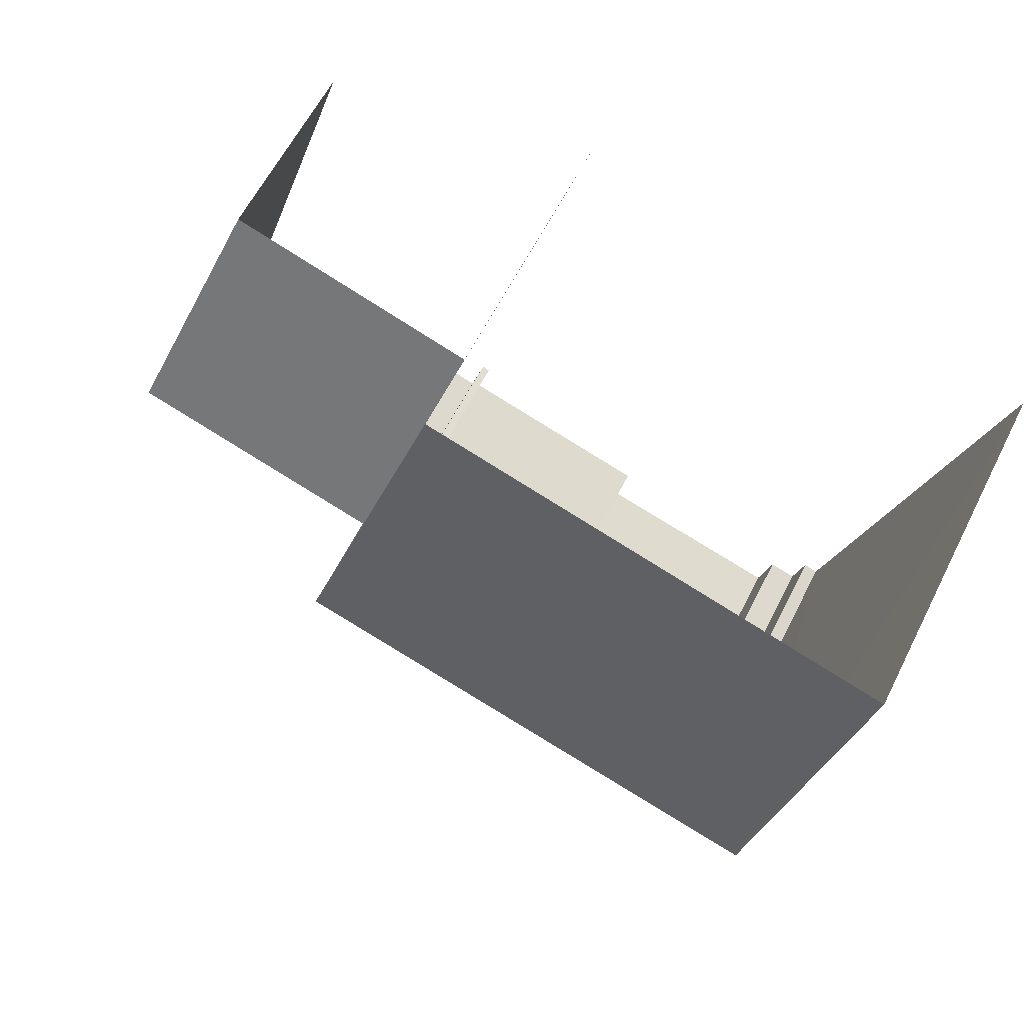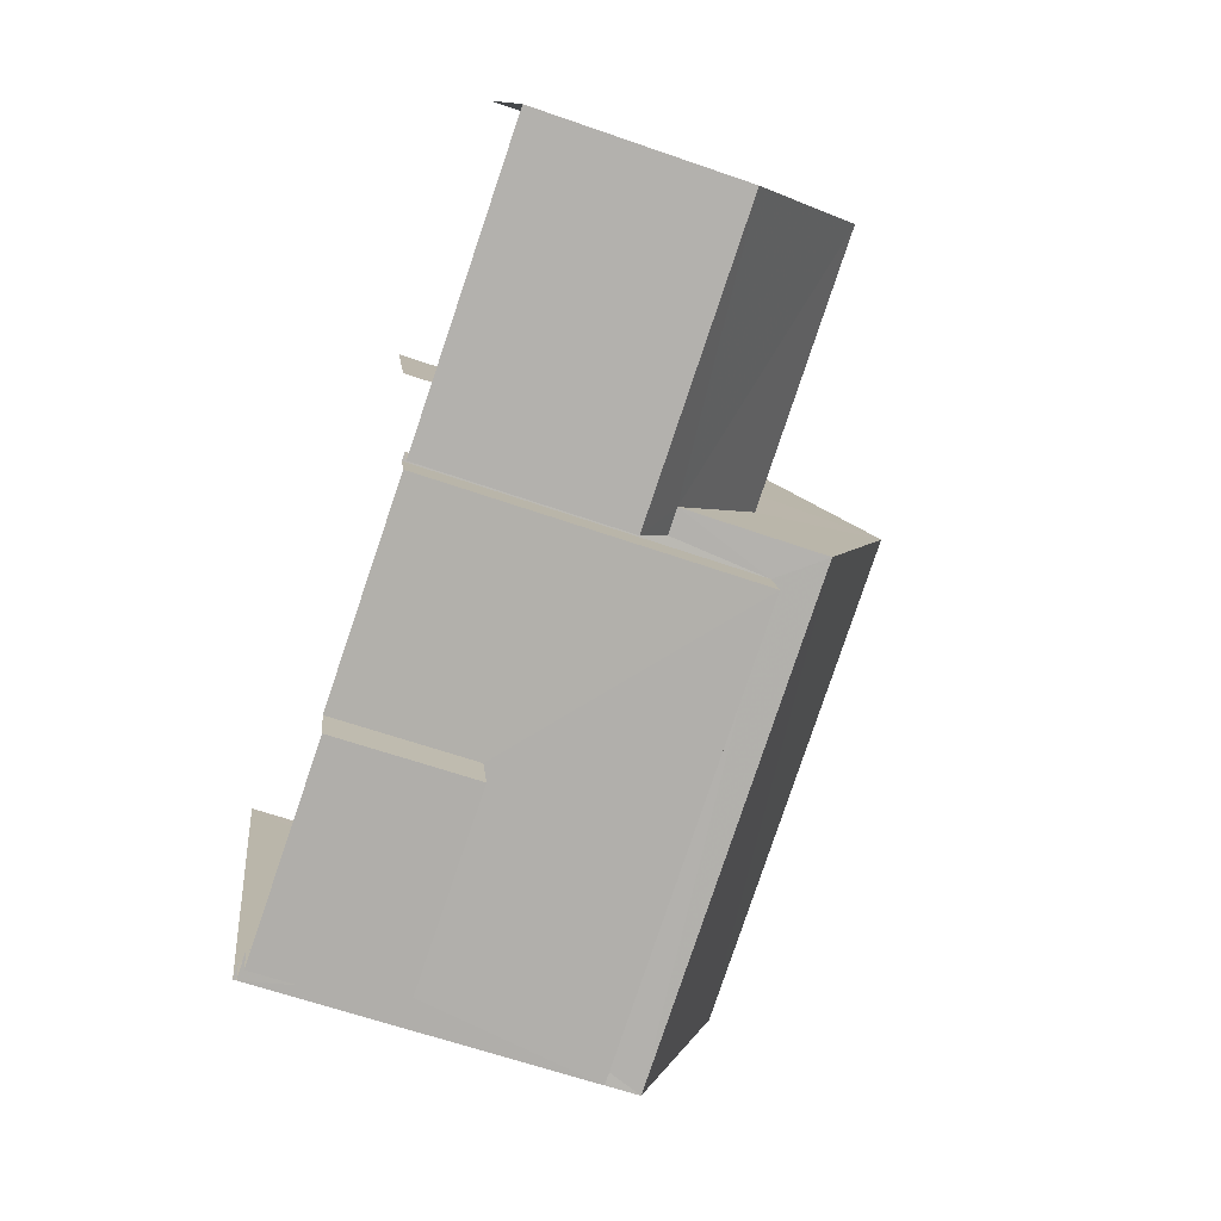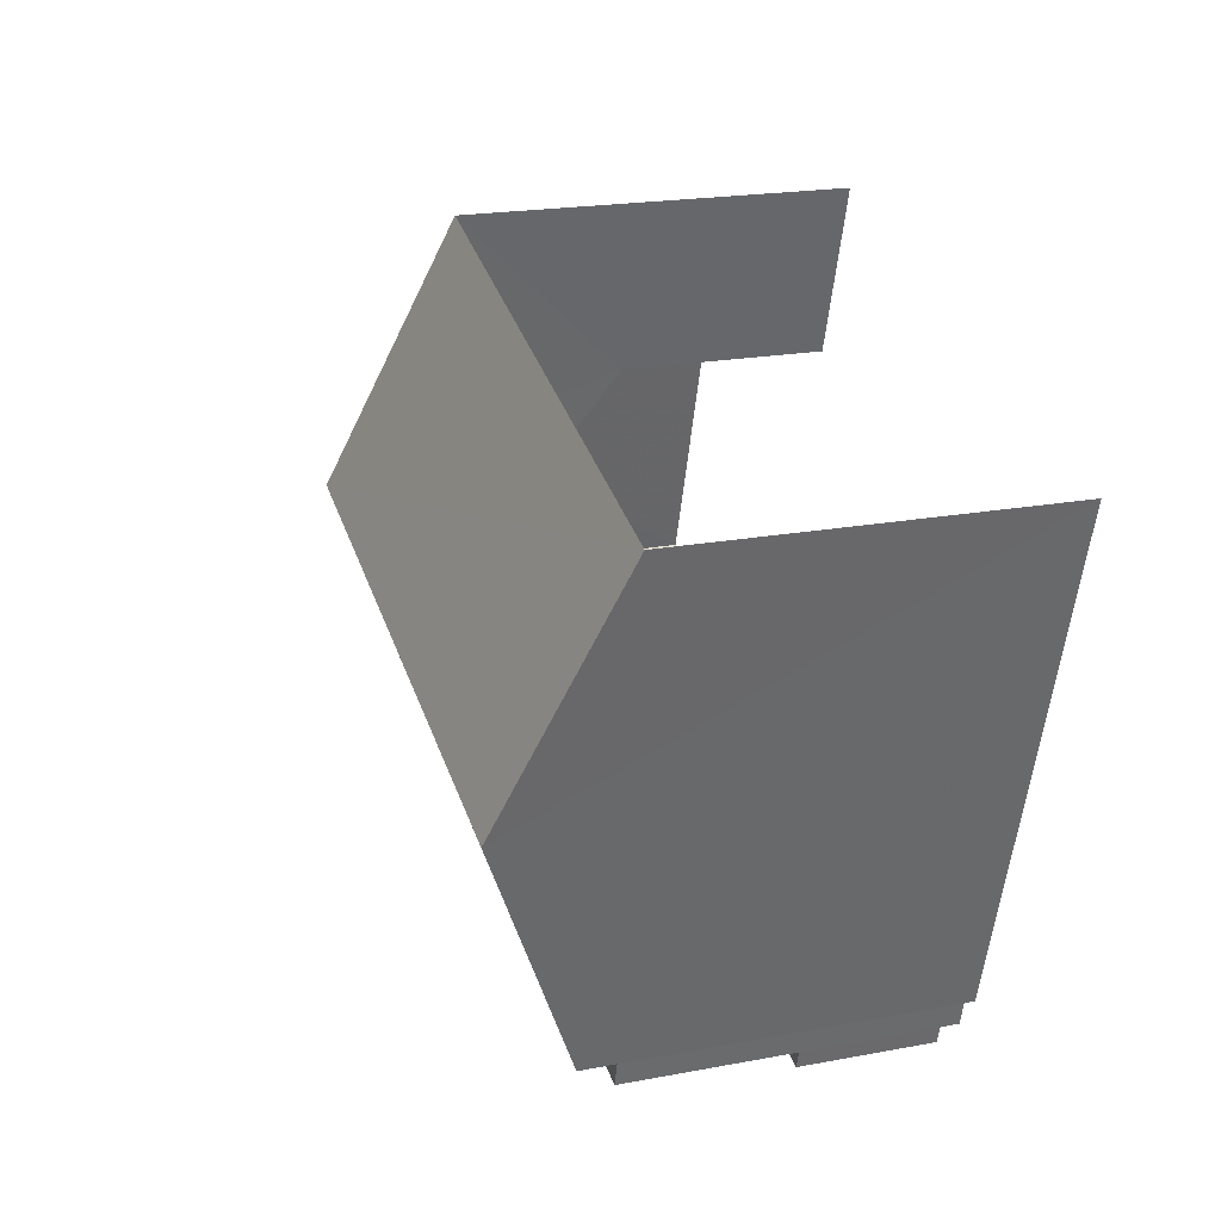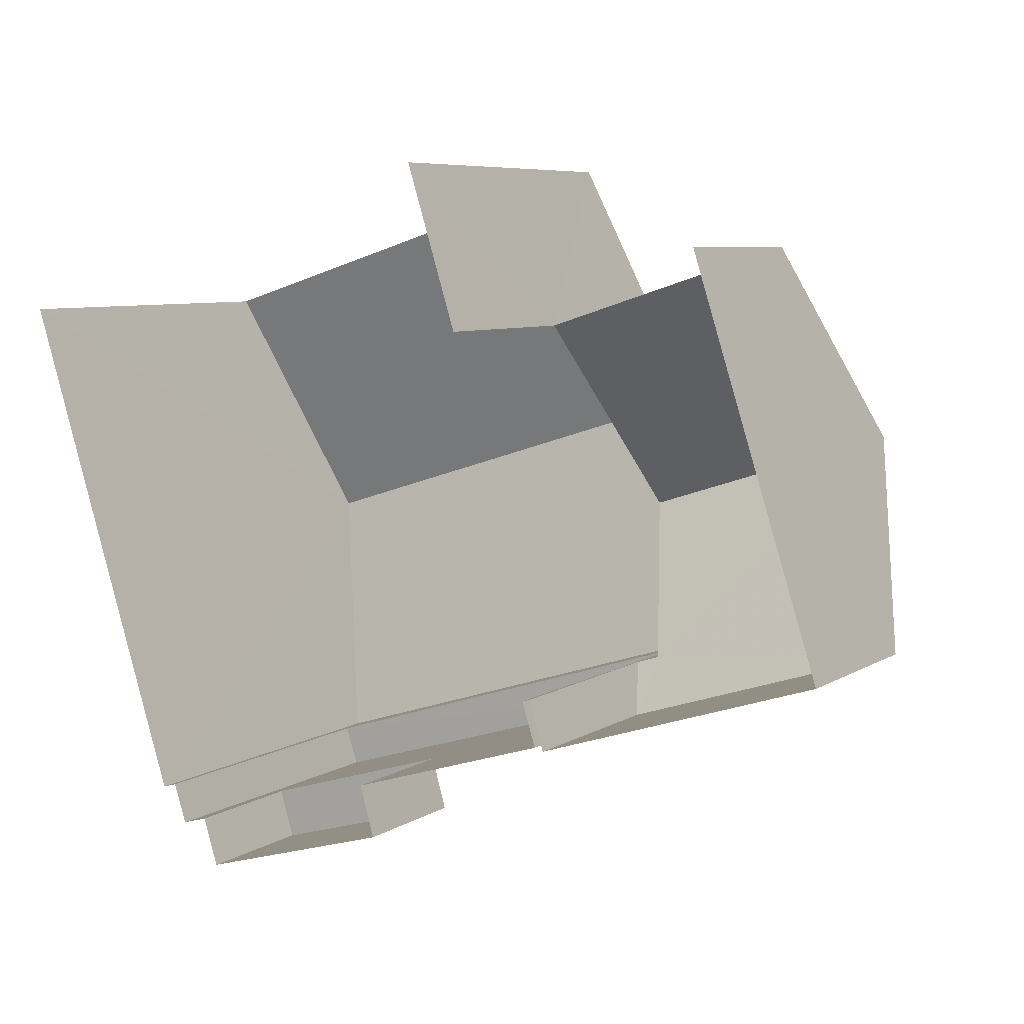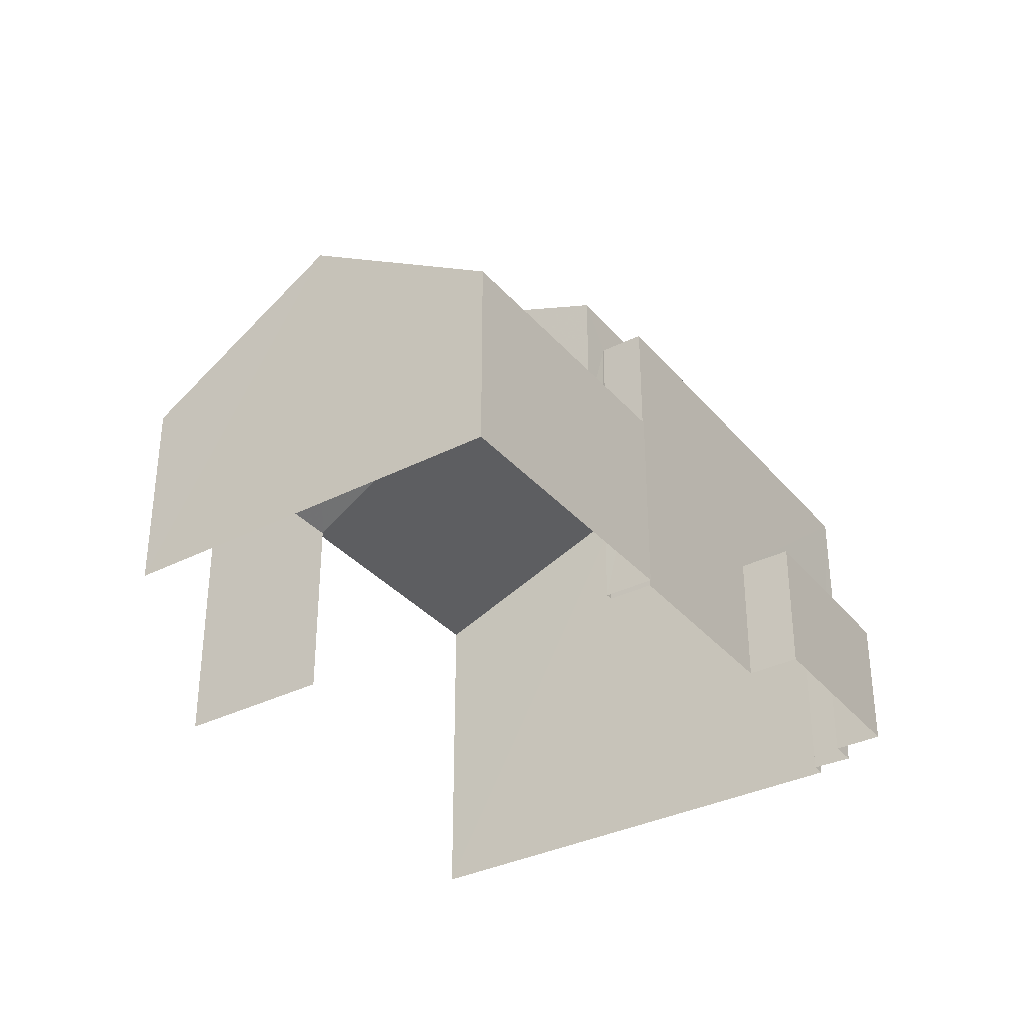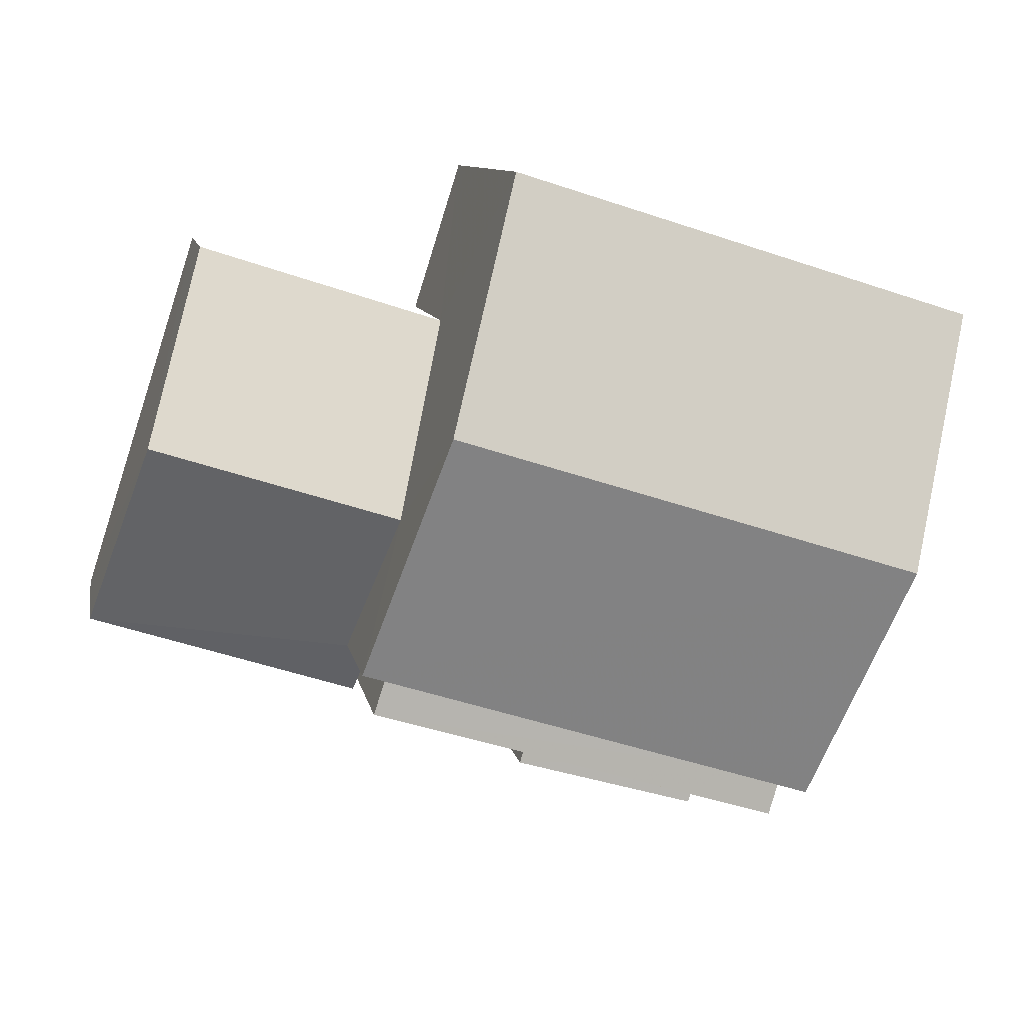
<metadata>
{"format":"obj","ext":"obj","renderer":"f3d","projection":"perspective","resolution":1024,"background":"white","views":[{"elev":61.3,"azim":26.8,"up":"+Y"},{"elev":-62.0,"azim":-109.6,"up":"+Y"},{"elev":20.0,"azim":70.7,"up":"+Y"},{"elev":6.9,"azim":-149.7,"up":"+Y"},{"elev":-34.3,"azim":-73.2,"up":"+Z"},{"elev":9.8,"azim":-10.3,"up":"+Y"}]}
</metadata>
<code>
v -2.257e+05 -1.279e+05 12.17
v -2.257e+05 -1.279e+05 12.17
v -2.257e+05 -1.279e+05 12.17
v -2.257e+05 -1.279e+05 12.17
v -2.257e+05 -1.278e+05 12.17
v -2.257e+05 -1.279e+05 12.17
v -2.257e+05 -1.279e+05 12.17
v -2.257e+05 -1.278e+05 12.17
v -2.257e+05 -1.278e+05 12.17
v -2.257e+05 -1.279e+05 12.17
v -2.257e+05 -1.278e+05 12.17
v -2.257e+05 -1.279e+05 12.17
v -2.257e+05 -1.279e+05 12.17
v -2.257e+05 -1.279e+05 12.17
v -2.257e+05 -1.279e+05 12.17
v -2.257e+05 -1.279e+05 12.17
v -2.257e+05 -1.278e+05 15.52
v -2.257e+05 -1.278e+05 15.52
v -2.257e+05 -1.278e+05 17.64
v -2.257e+05 -1.279e+05 17.64
v -2.257e+05 -1.279e+05 16.04
v -2.257e+05 -1.279e+05 15.52
v -2.257e+05 -1.279e+05 15.52
v -2.257e+05 -1.279e+05 16.04
v -2.257e+05 -1.279e+05 18.37
v -2.257e+05 -1.279e+05 18.37
v -2.257e+05 -1.279e+05 20.09
v -2.257e+05 -1.278e+05 20.09
v -2.257e+05 -1.278e+05 18.37
v -2.257e+05 -1.278e+05 18.37
v -2.257e+05 -1.279e+05 17.64
v -2.257e+05 -1.279e+05 17.64
v -2.257e+05 -1.279e+05 17.64
v -2.257e+05 -1.279e+05 17.64
v -2.257e+05 -1.279e+05 14.5
v -2.257e+05 -1.279e+05 14.5
v -2.257e+05 -1.279e+05 14.5
v -2.257e+05 -1.279e+05 14.5
f 1 2 3
f 4 1 5
f 6 7 3
f 8 9 5
f 10 11 12
f 13 10 12
f 8 12 11
f 14 15 16
f 7 14 3
f 8 16 12
f 3 14 1
f 14 5 1
f 14 8 5
f 14 16 8
f 30 5 9
f 30 29 5
f 17 11 18
f 17 8 11
f 17 18 19
f 20 17 19
f 20 19 21
f 19 22 21
f 21 23 24
f 21 22 23
f 25 26 27
f 28 25 27
f 29 30 28
f 27 29 28
f 31 32 33
f 31 34 32
f 35 36 37
f 35 38 36
f 3 37 6
f 3 35 37
f 22 10 13
f 23 22 13
f 18 11 19
f 11 10 19
f 10 22 19
f 1 4 31
f 4 26 31
f 16 34 24
f 12 16 24
f 34 26 25
f 31 26 34
f 21 34 25
f 24 34 21
f 37 7 6
f 37 36 7
f 38 7 36
f 38 14 7
f 12 23 13
f 12 24 23
f 34 15 32
f 34 16 15
f 3 2 35
f 2 33 35
f 14 38 15
f 38 33 32
f 35 33 38
f 15 38 32
f 17 9 8
f 30 9 17
f 30 17 28
f 20 21 25
f 20 25 28
f 17 20 28
f 1 33 2
f 1 31 33
f 26 4 27
f 4 5 27
f 5 29 27

</code>
